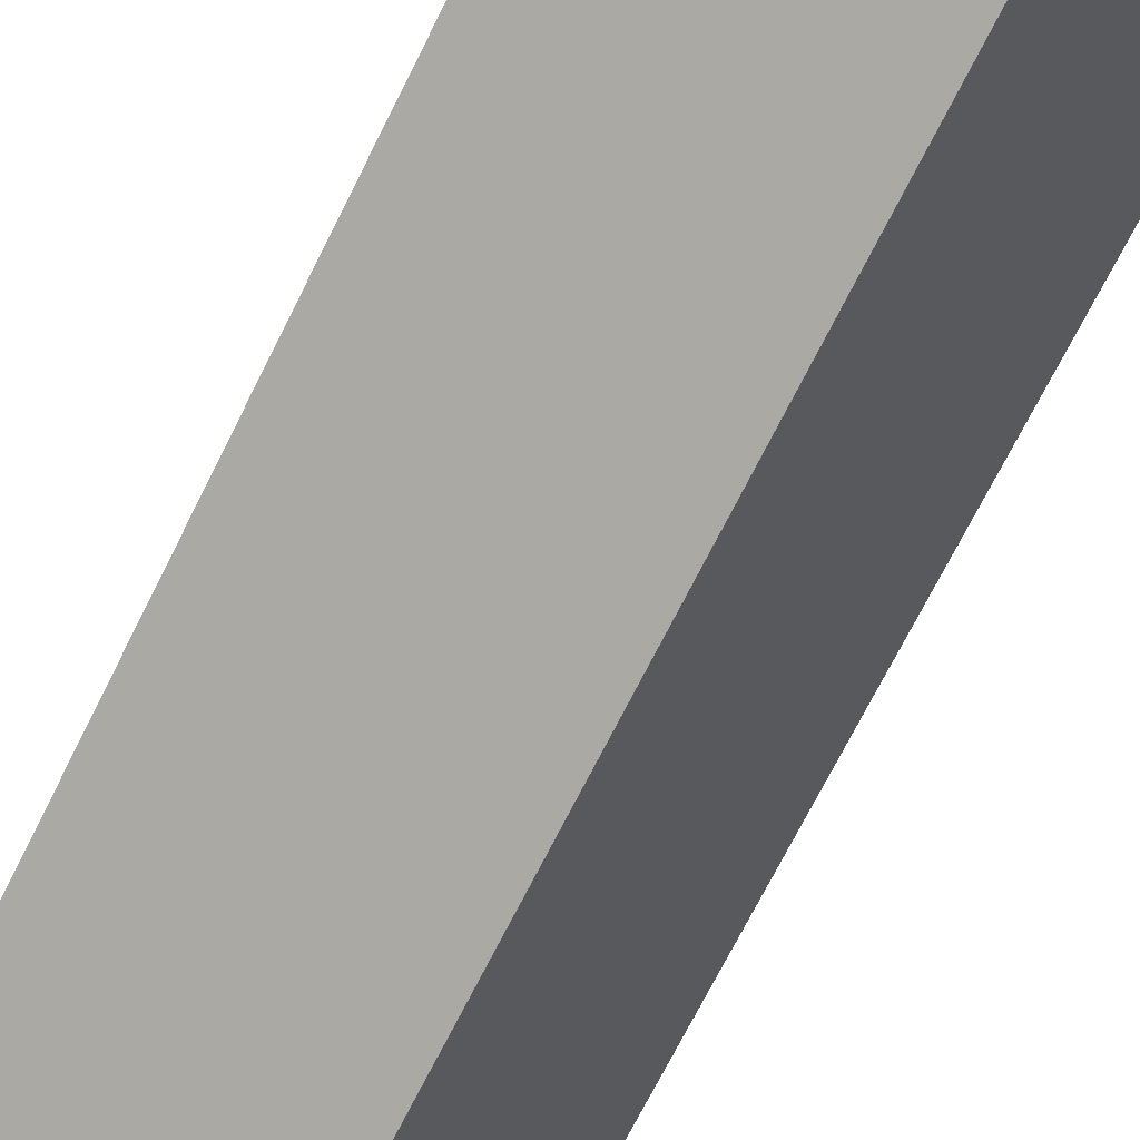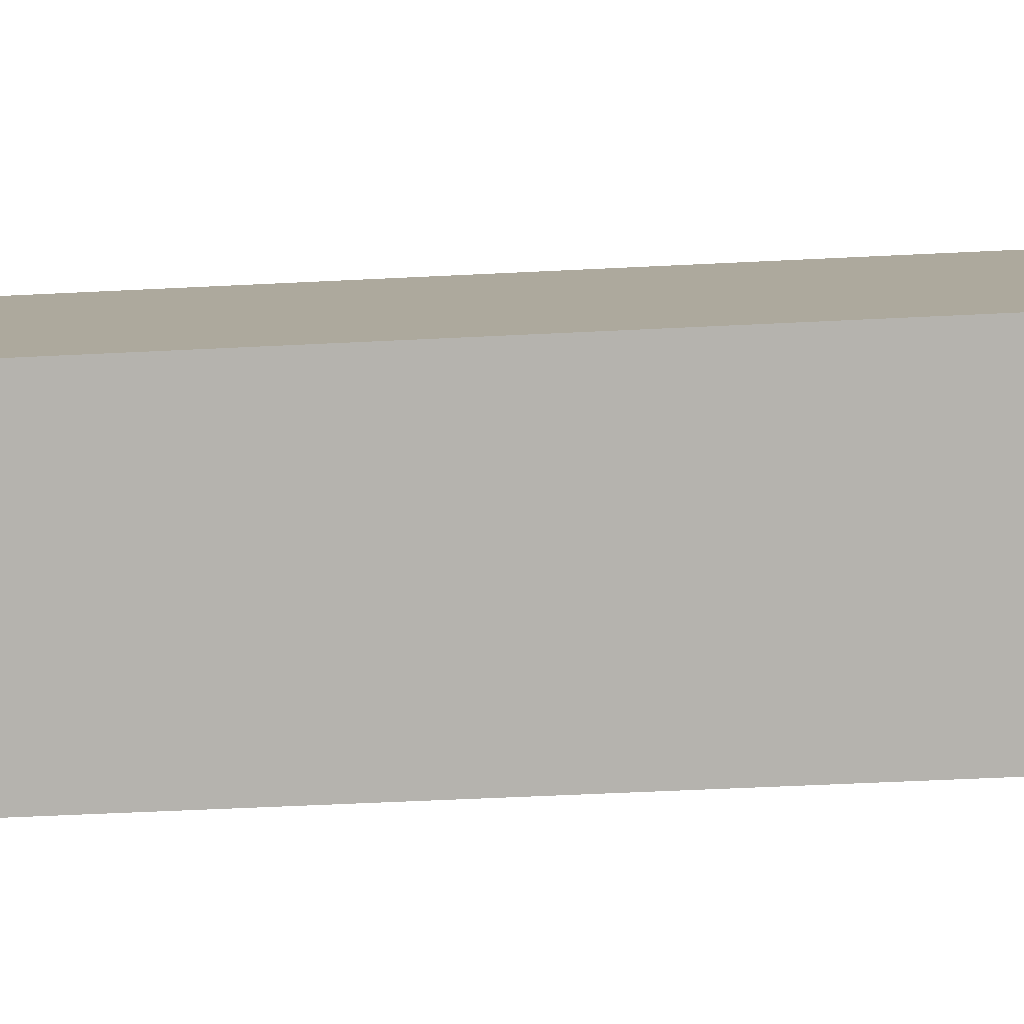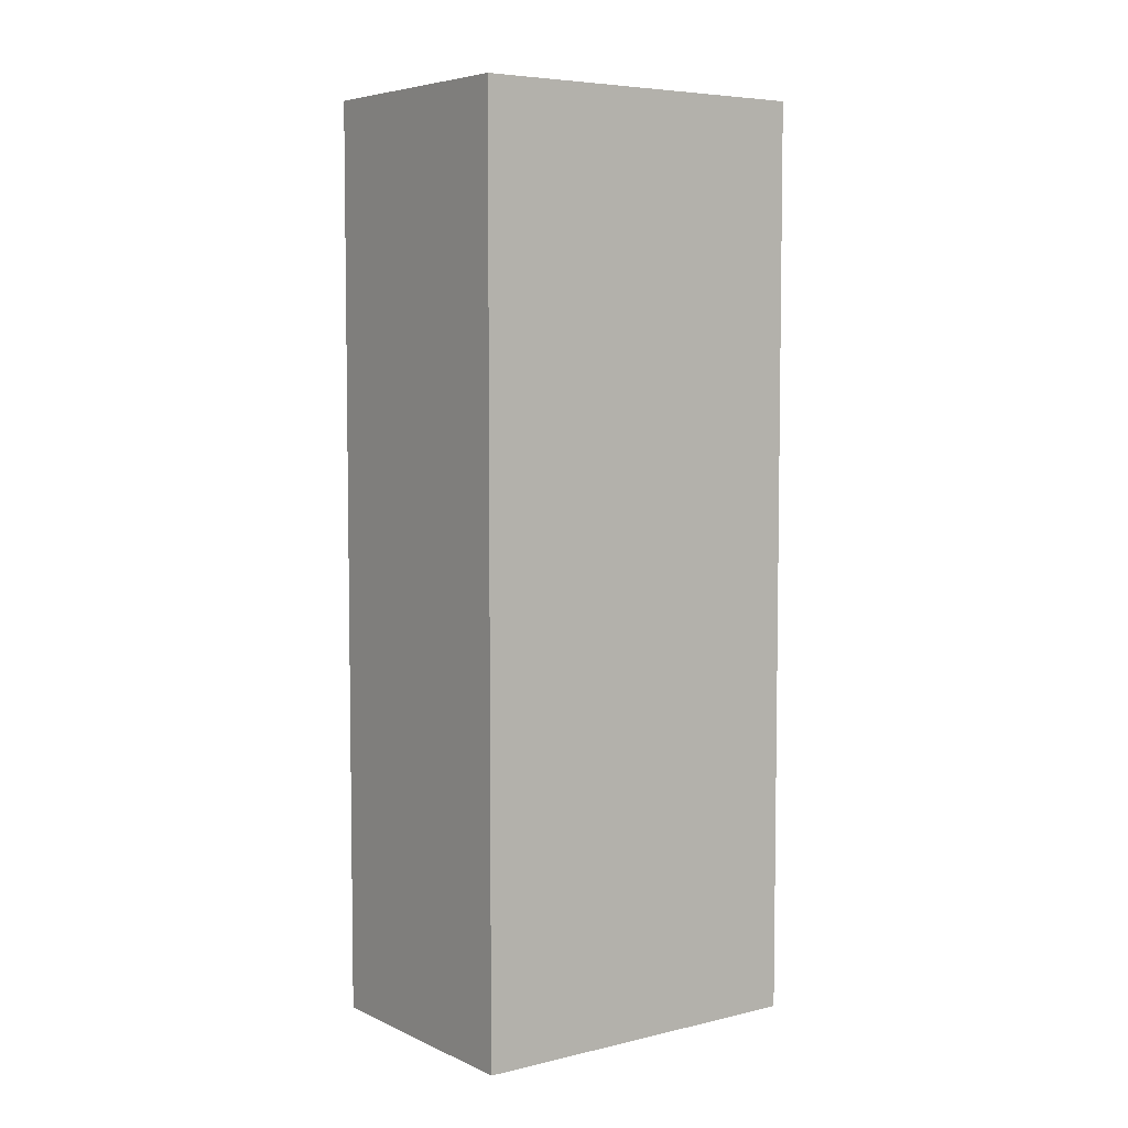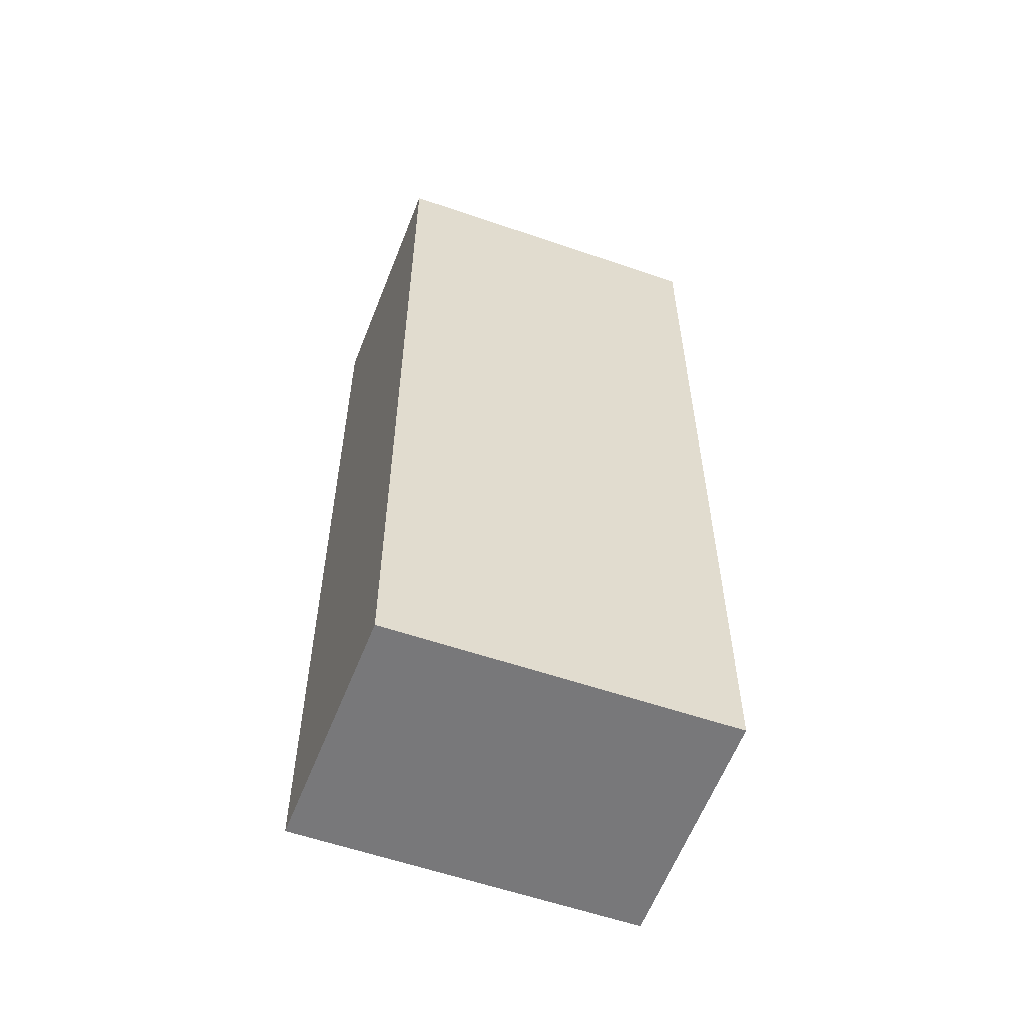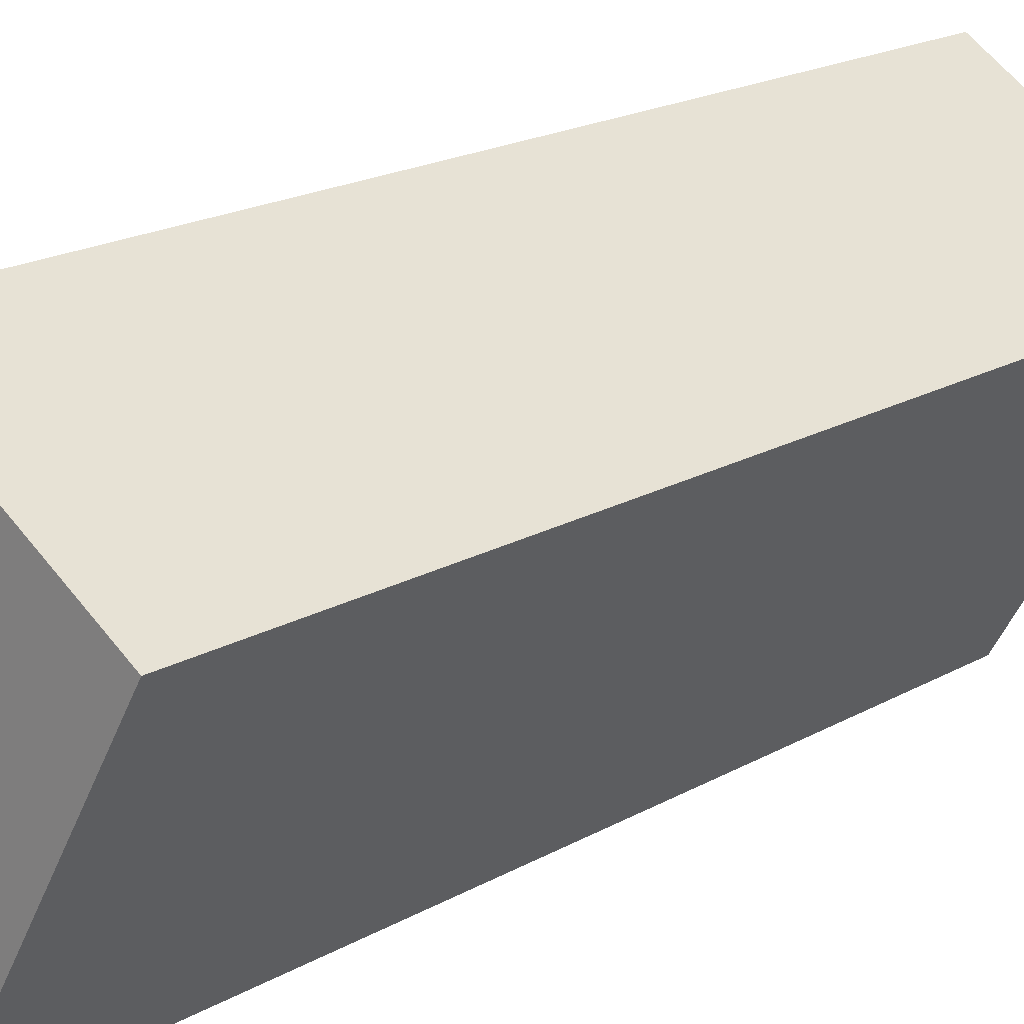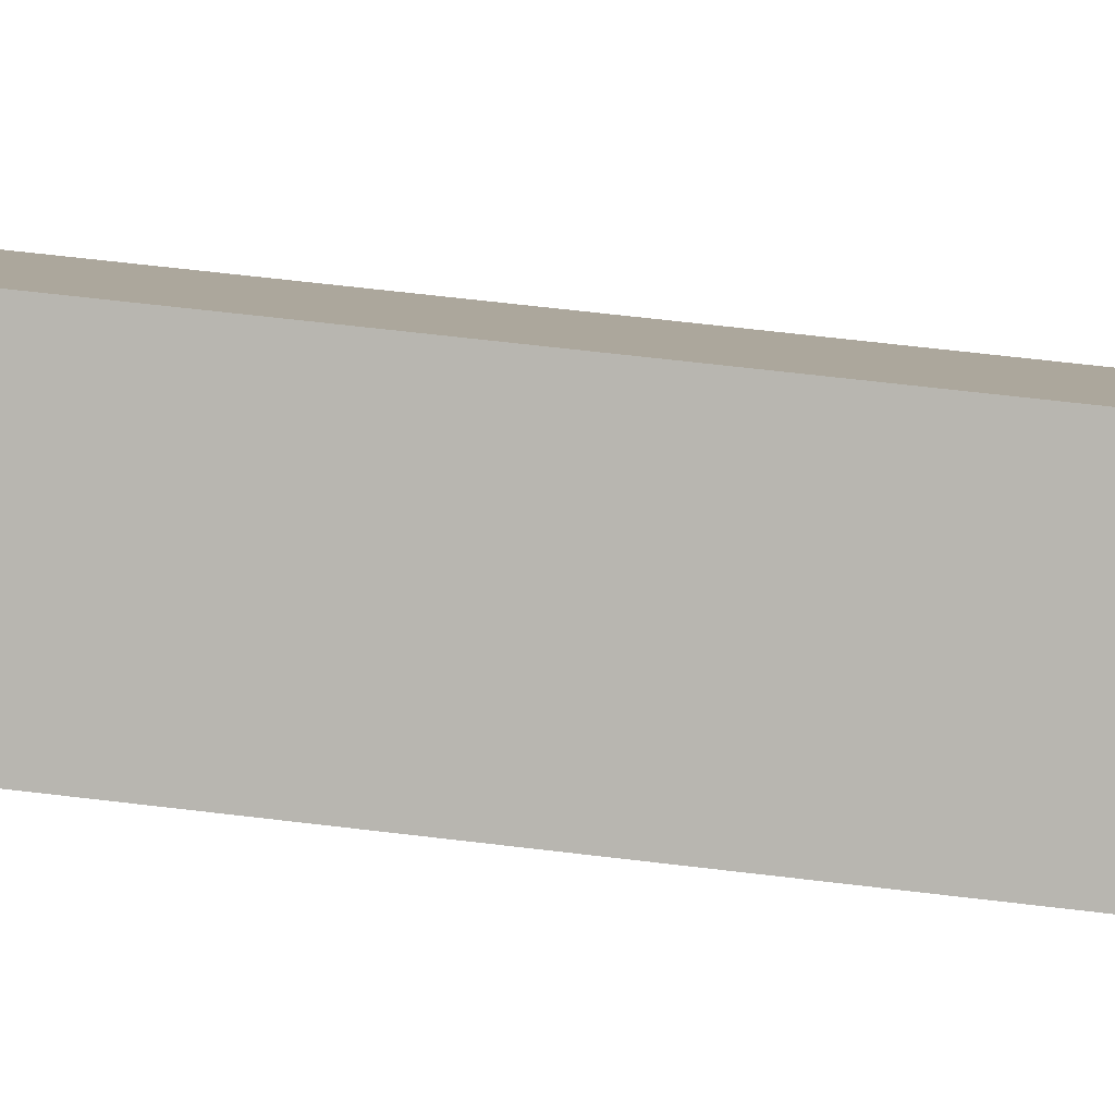
<metadata>
{"format":"obj","ext":"obj","renderer":"f3d","projection":"perspective","resolution":1024,"background":"white","views":[{"elev":-72.1,"azim":-26.7,"up":"+Z"},{"elev":-50.3,"azim":-86.8,"up":"+Z"},{"elev":5.7,"azim":-96.0,"up":"+Y"},{"elev":-57.5,"azim":100.4,"up":"+Y"},{"elev":19.1,"azim":43.0,"up":"+Z"},{"elev":66.2,"azim":96.8,"up":"+Z"}]}
</metadata>
<code>
v  4.046 9.461 1.773
v  0 9.461 5.793e-16
v  1.842 9.461 3.139
v  2.266 9.461 -1.309
v  0 0 0
v  1.842 -1.922e-16 3.139
v  4.046 -1.086e-16 1.773
v  2.266 8.015e-17 -1.309
g defaultobject
f 1 2 3
f 2 1 4
f 5 3 2
f 3 5 6
f 6 1 3
f 1 6 7
f 7 4 1
f 4 7 8
f 8 2 4
f 2 8 5
f 8 6 5
f 6 8 7

</code>
